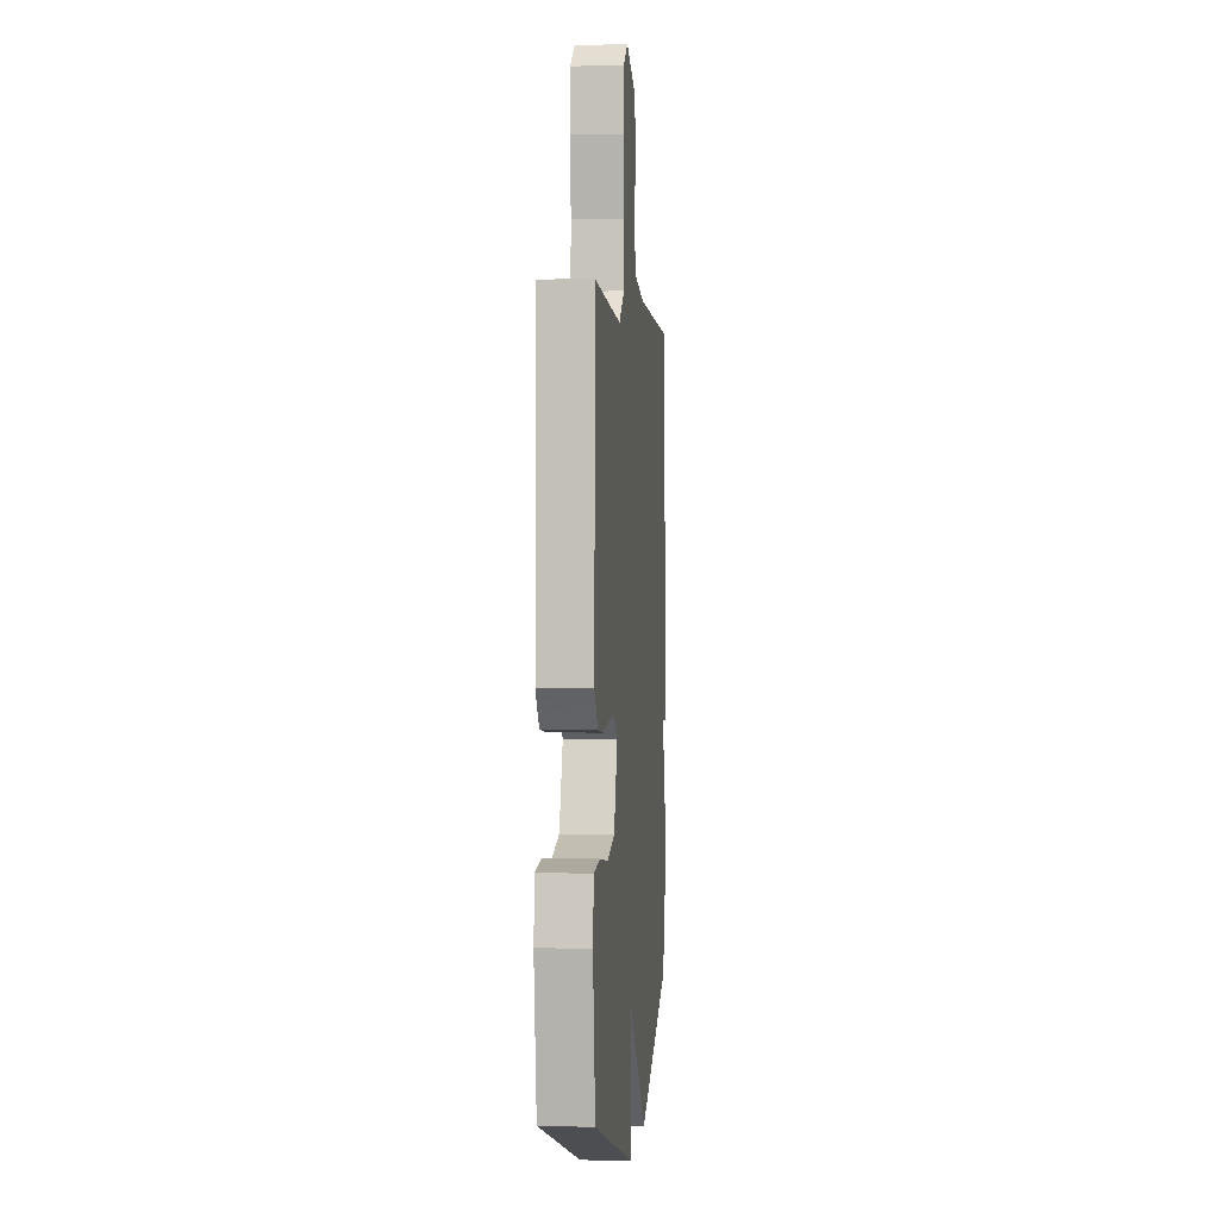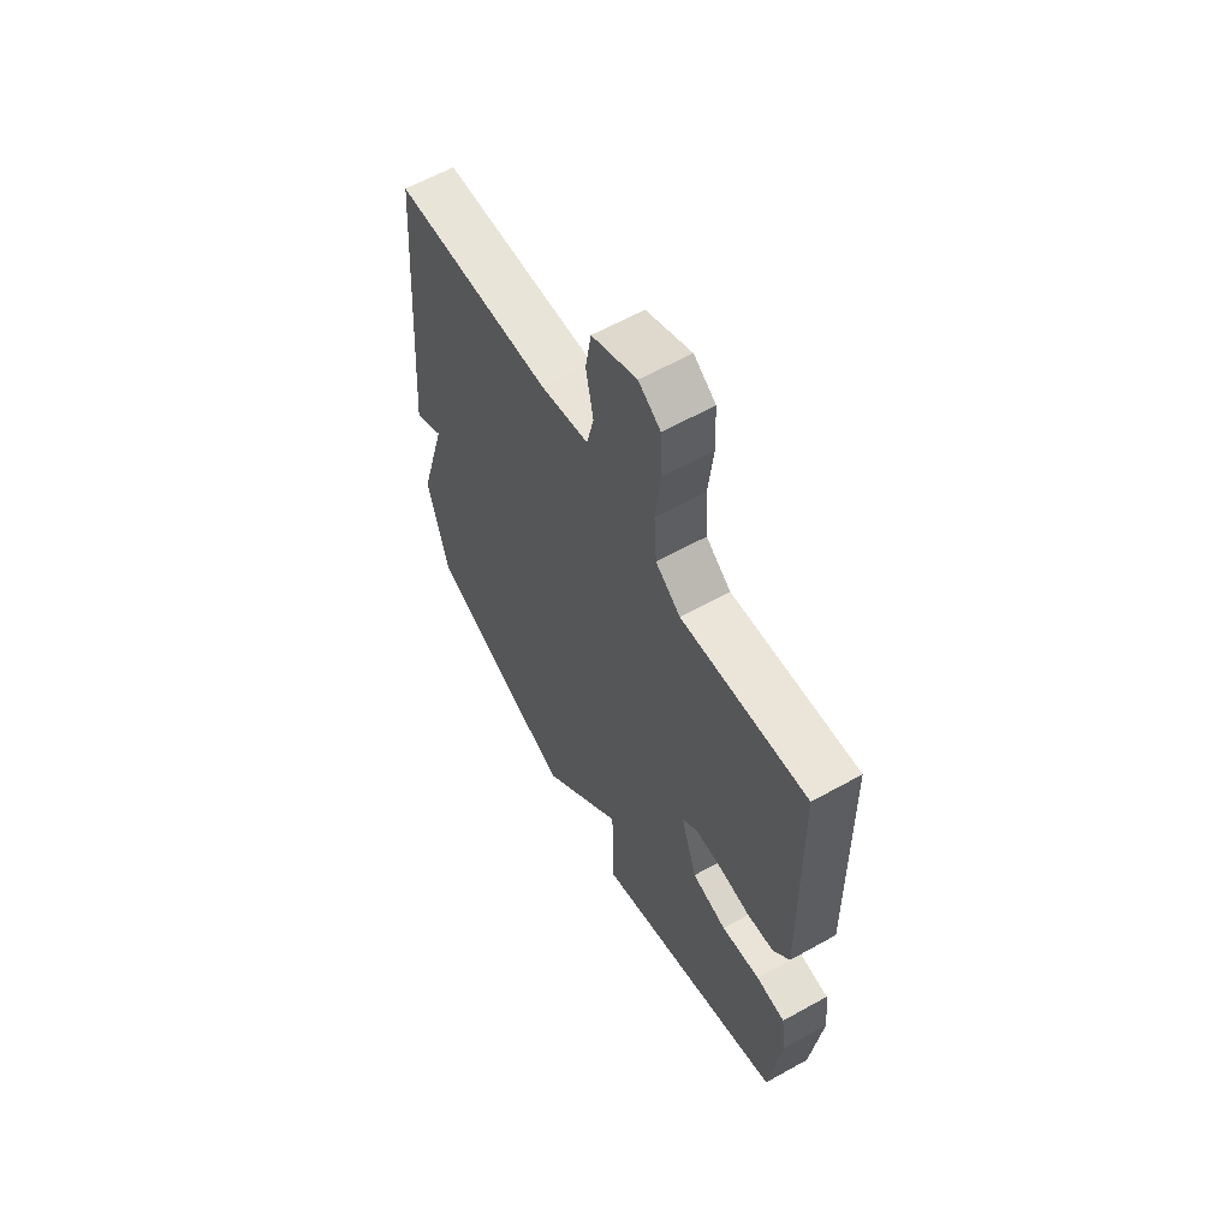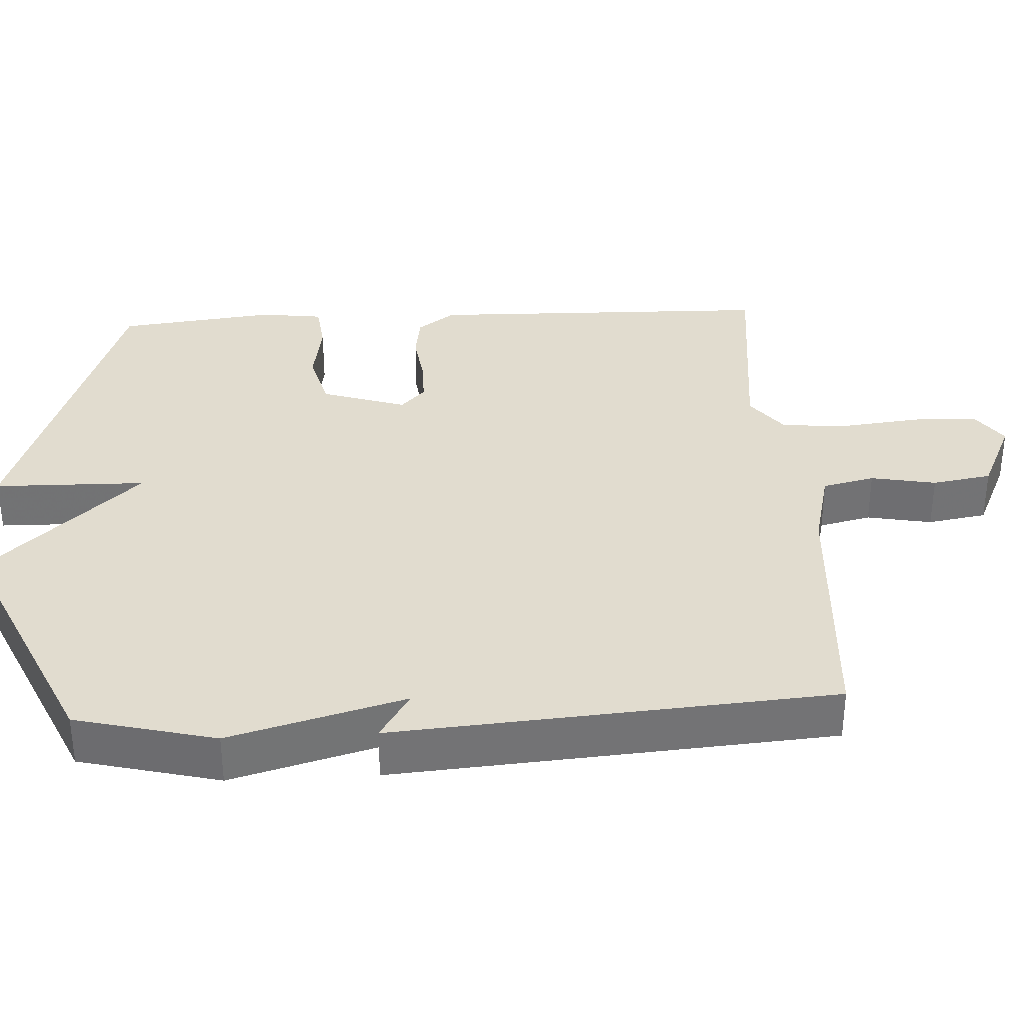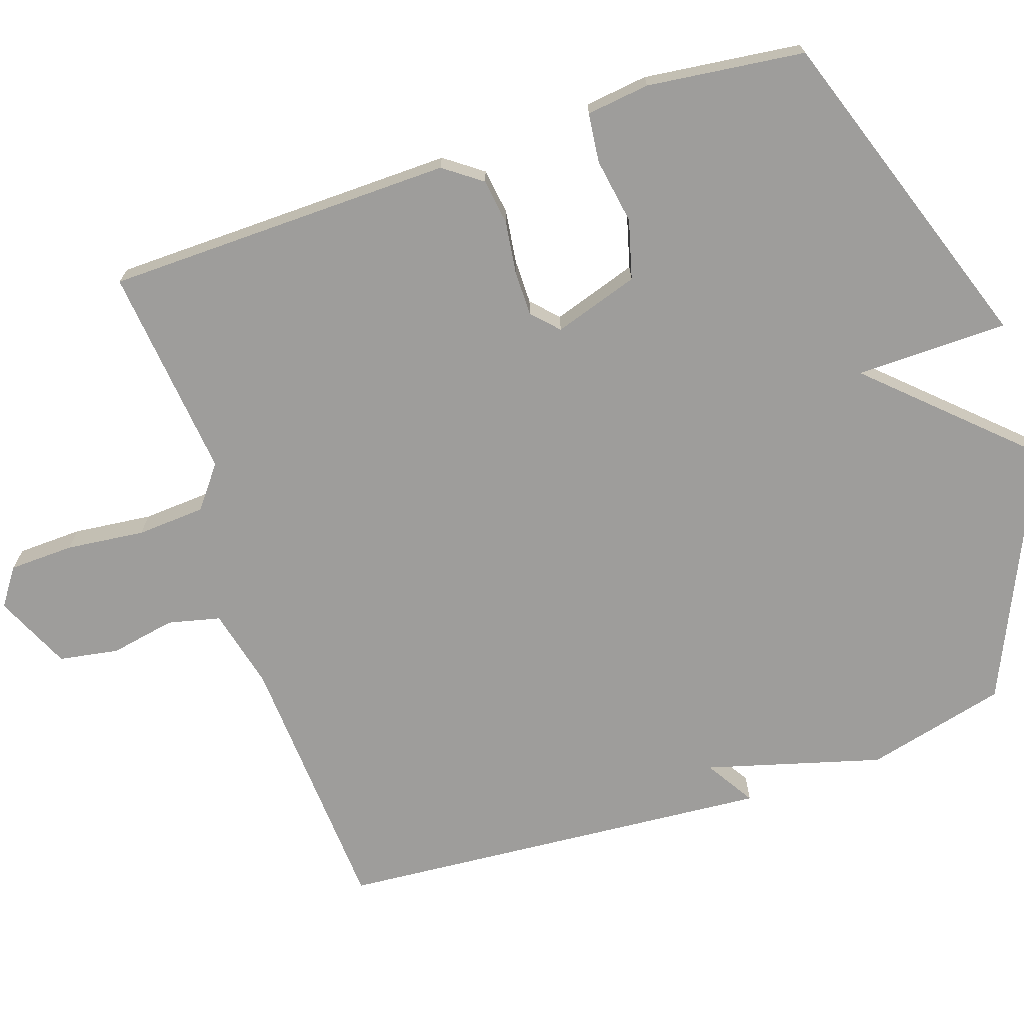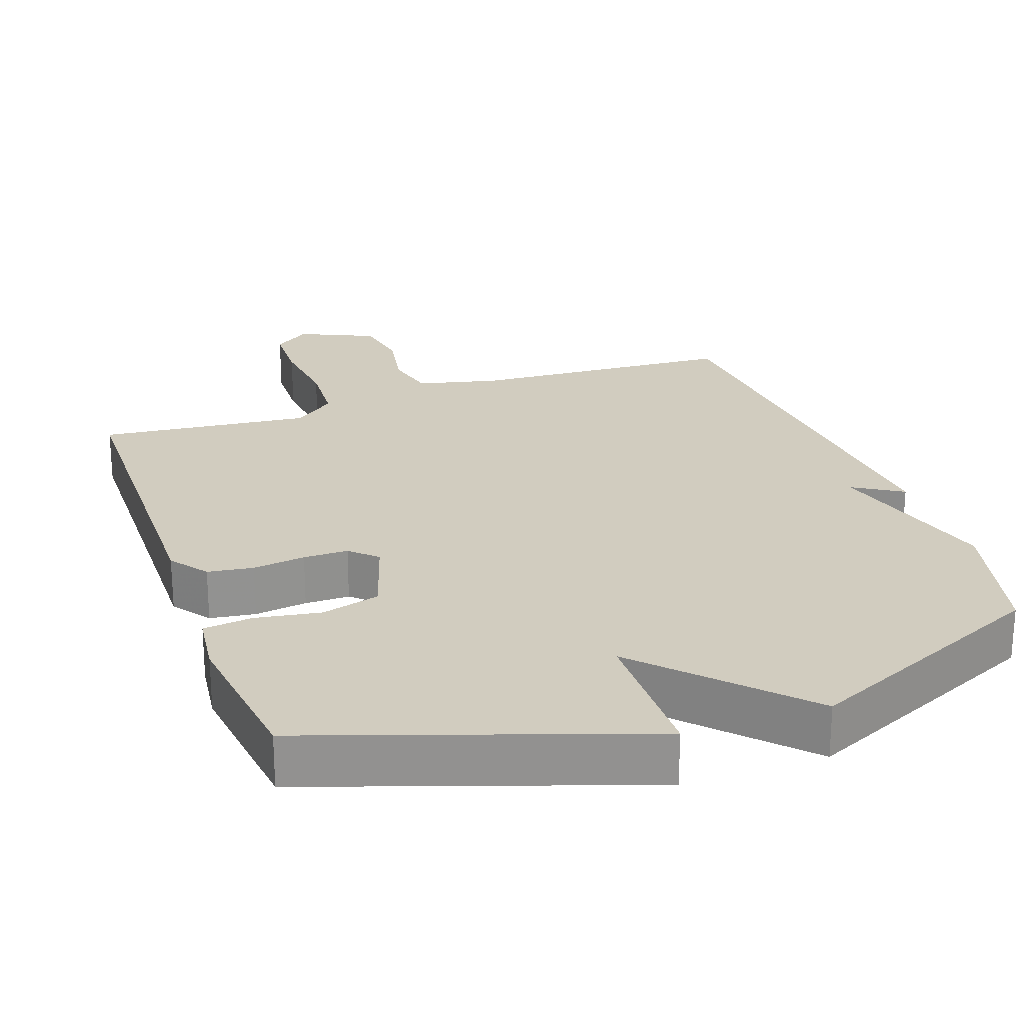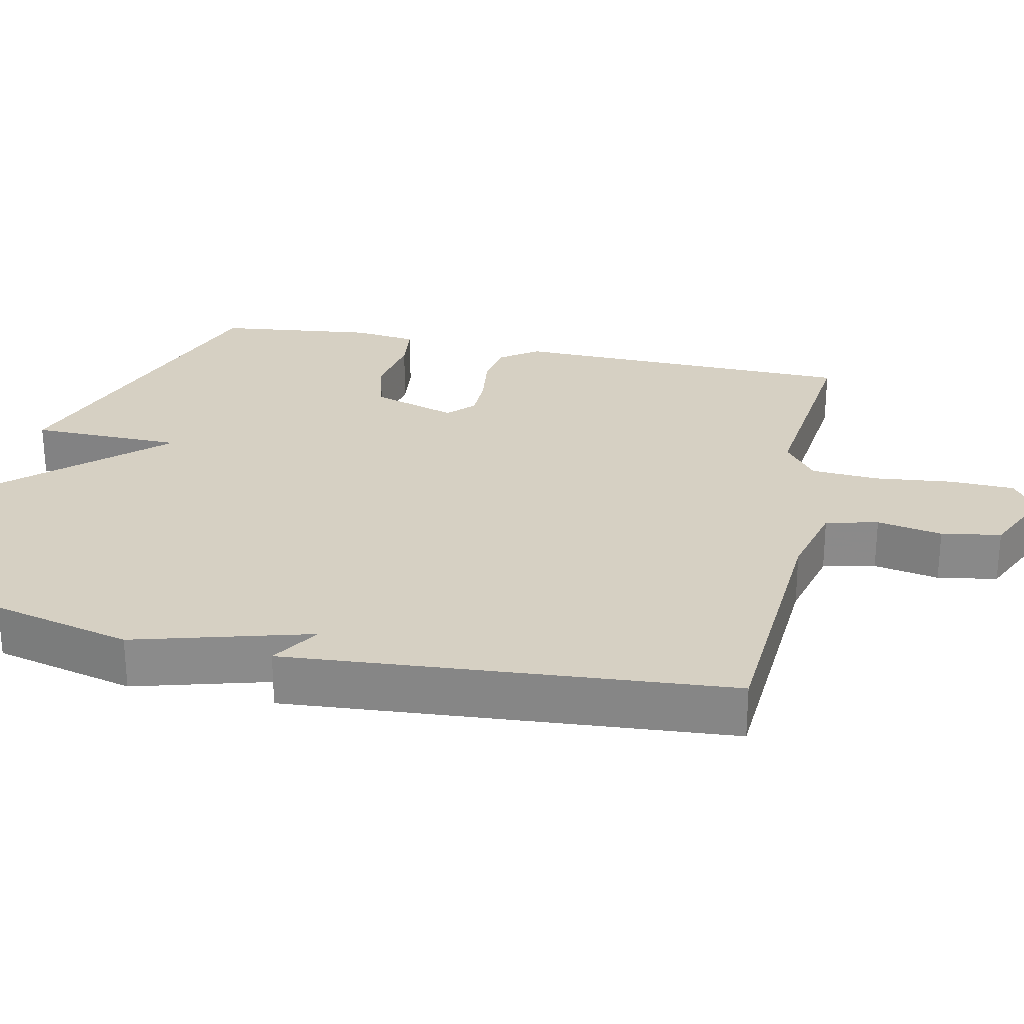
<metadata>
{"format":"obj","ext":"obj","renderer":"f3d","projection":"perspective","resolution":1024,"background":"white","views":[{"elev":2.4,"azim":95.8,"up":"+Z"},{"elev":61.6,"azim":60.4,"up":"+Z"},{"elev":34.5,"azim":-93.0,"up":"+Y"},{"elev":-70.6,"azim":108.6,"up":"+Y"},{"elev":24.0,"azim":160.4,"up":"+Y"},{"elev":26.5,"azim":-77.8,"up":"+Y"}]}
</metadata>
<code>
v -0.5 0.07 -0.5
v -0.548 0.07 -0.306
v -0.48 0.07 -0.064
v -0.548 0.07 -0.106
v -0.5 0.07 0.5
v -0.131 0.07 0.522
v -0.019 0.07 0.549
v -0.002 0.07 0.621
v -0.019 0.07 0.711
v -0.005 0.07 0.793
v 0.1 0.07 0.841
v 0.151 0.07 0.805
v 0.154 0.07 0.716
v 0.142 0.07 0.608
v 0.148 0.07 0.514
v 0.206 0.07 0.469
v 0.5 0.07 0.5
v 0.509 0.07 0.021
v 0.471 0.07 -0.031
v 0.408 0.07 -0.04
v 0.335 0.07 -0.03
v 0.273 0.07 -0.03
v 0.237 0.07 -0.064
v 0.275 0.07 -0.181
v 0.356 0.07 -0.203
v 0.447 0.07 -0.188
v 0.515 0.07 -0.196
v 0.526 0.07 -0.283
v 0.5 0.07 -0.5
v 0.044 0.07 -0.657
v 0.041 0.07 -0.447
v -0.156 0.07 -0.657
v -0.5 0 -0.5
v -0.548 0 -0.306
v -0.48 0 -0.064
v -0.548 0 -0.106
v -0.5 0 0.5
v -0.131 0 0.522
v -0.019 0 0.549
v -0.002 0 0.621
v -0.019 0 0.711
v -0.005 0 0.793
v 0.1 0 0.841
v 0.151 0 0.805
v 0.154 0 0.716
v 0.142 0 0.608
v 0.148 0 0.514
v 0.206 0 0.469
v 0.5 0 0.5
v 0.509 0 0.021
v 0.471 0 -0.031
v 0.408 0 -0.04
v 0.335 0 -0.03
v 0.273 0 -0.03
v 0.237 0 -0.064
v 0.275 0 -0.181
v 0.356 0 -0.203
v 0.447 0 -0.188
v 0.515 0 -0.196
v 0.526 0 -0.283
v 0.5 0 -0.5
v 0.044 0 -0.657
v 0.041 0 -0.447
v -0.156 0 -0.657
f 1 2 3
f 32 1 3
f 31 32 3
f 29 30 31
f 28 29 31
f 27 28 31
f 26 27 31
f 25 26 31
f 24 25 31 3
f 23 24 3
f 22 23 3
f 19 20 21
f 18 19 21
f 17 18 21
f 16 17 21
f 15 16 21 22
f 12 13 14
f 11 12 14
f 10 11 14
f 9 10 14
f 8 9 14
f 7 8 14 15
f 15 22 3
f 7 15 3
f 6 7 3
f 3 4 5 6
f 35 34 33
f 35 33 64
f 35 64 63
f 63 62 61
f 63 61 60
f 63 60 59
f 63 59 58
f 63 58 57
f 35 63 57 56
f 35 56 55
f 35 55 54
f 53 52 51
f 53 51 50
f 53 50 49
f 53 49 48
f 54 53 48 47
f 46 45 44
f 46 44 43
f 46 43 42
f 46 42 41
f 46 41 40
f 47 46 40 39
f 35 54 47
f 35 47 39
f 35 39 38
f 38 37 36 35
f 1 33 34 2
f 2 34 35 3
f 3 35 36 4
f 4 36 37 5
f 5 37 38 6
f 6 38 39 7
f 7 39 40 8
f 8 40 41 9
f 9 41 42 10
f 10 42 43 11
f 11 43 44 12
f 12 44 45 13
f 13 45 46 14
f 14 46 47 15
f 15 47 48 16
f 16 48 49 17
f 17 49 50 18
f 18 50 51 19
f 19 51 52 20
f 20 52 53 21
f 21 53 54 22
f 22 54 55 23
f 23 55 56 24
f 24 56 57 25
f 25 57 58 26
f 26 58 59 27
f 27 59 60 28
f 28 60 61 29
f 29 61 62 30
f 30 62 63 31
f 31 63 64 32
f 32 64 33 1

</code>
